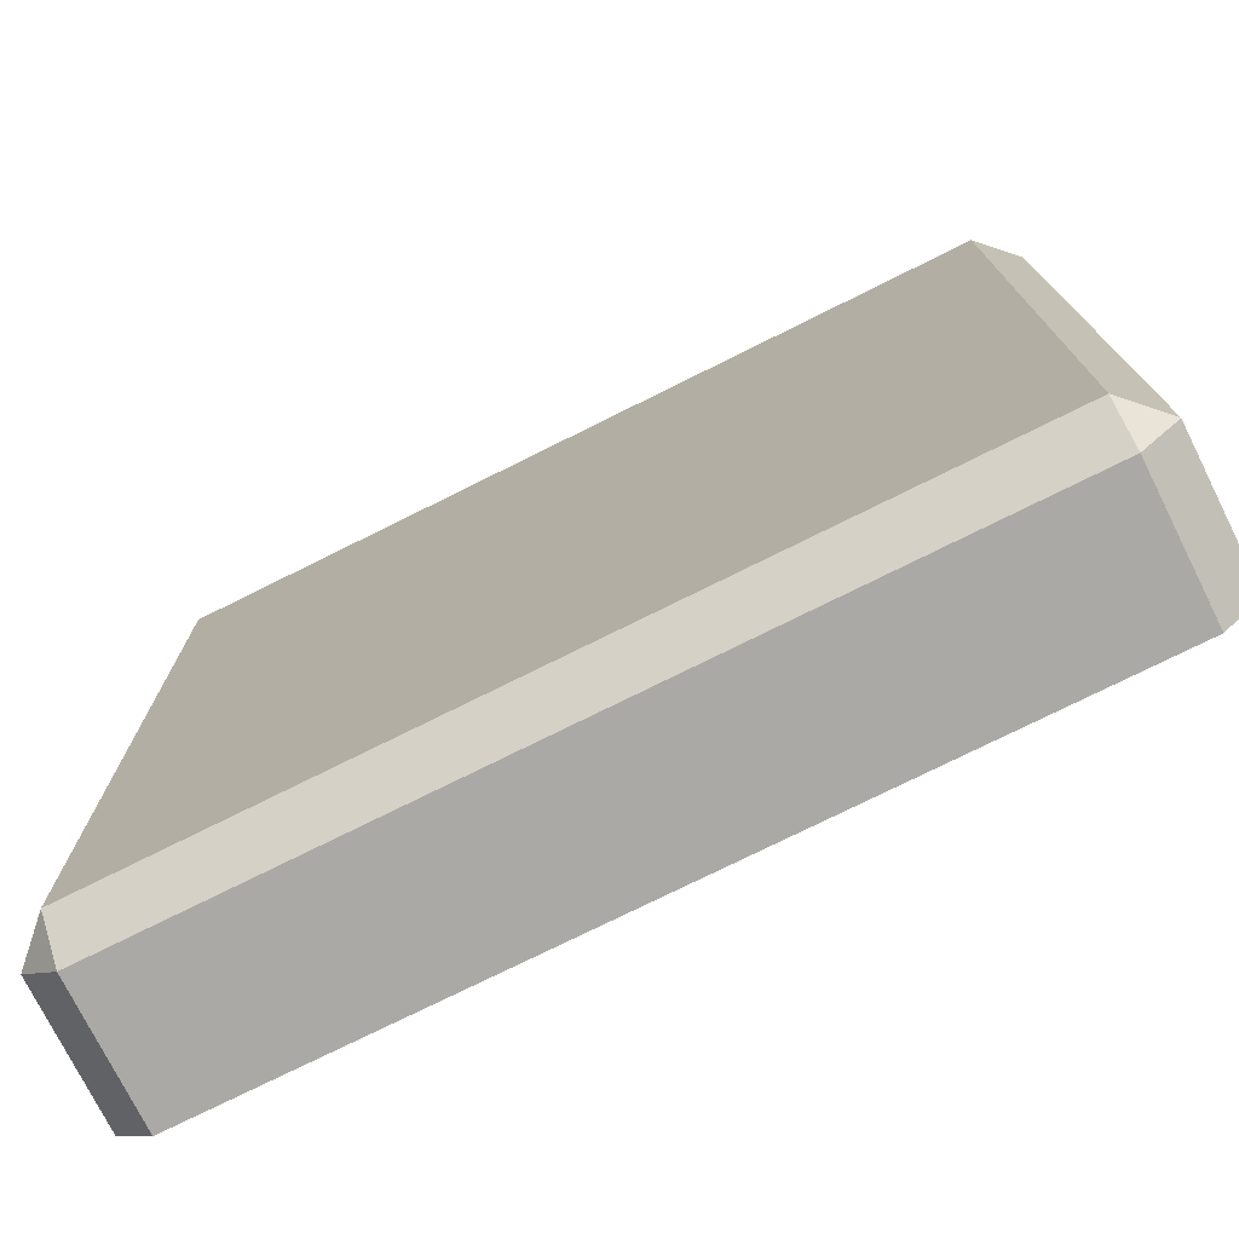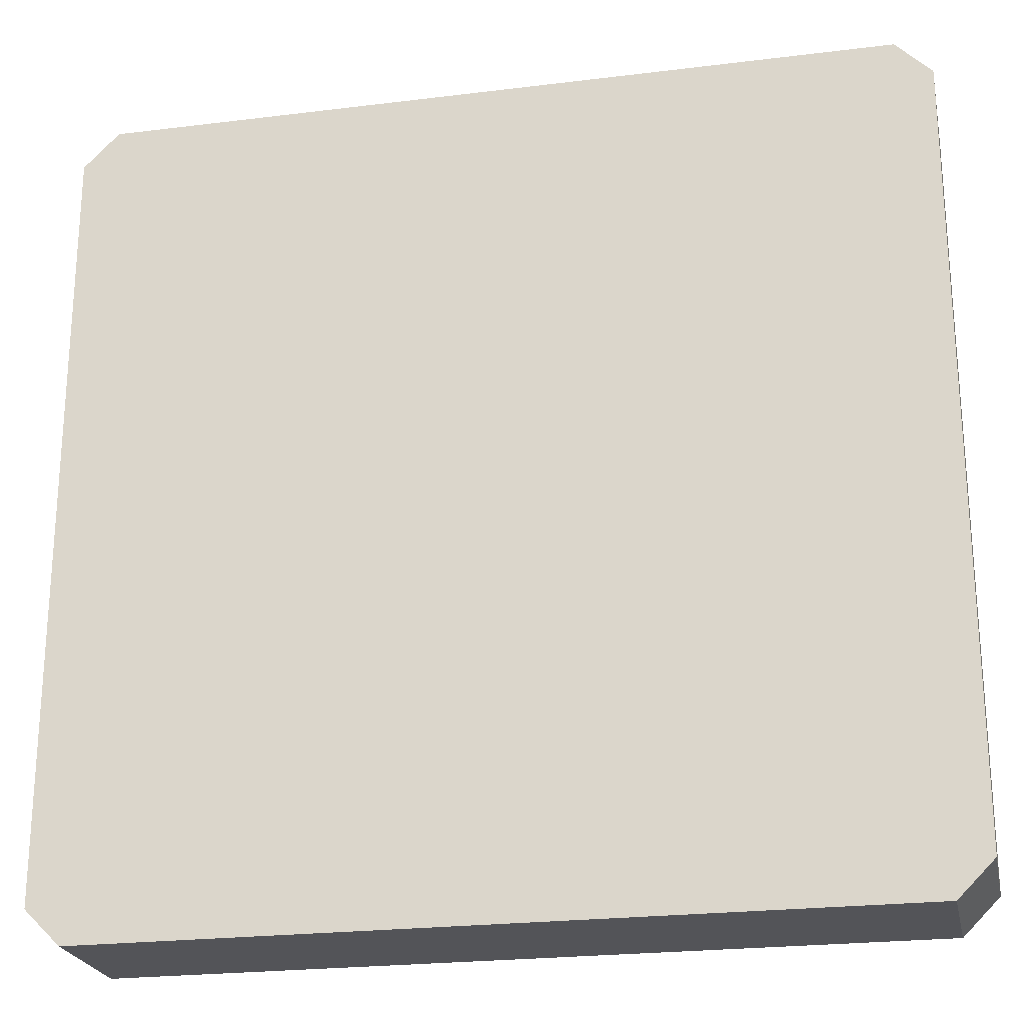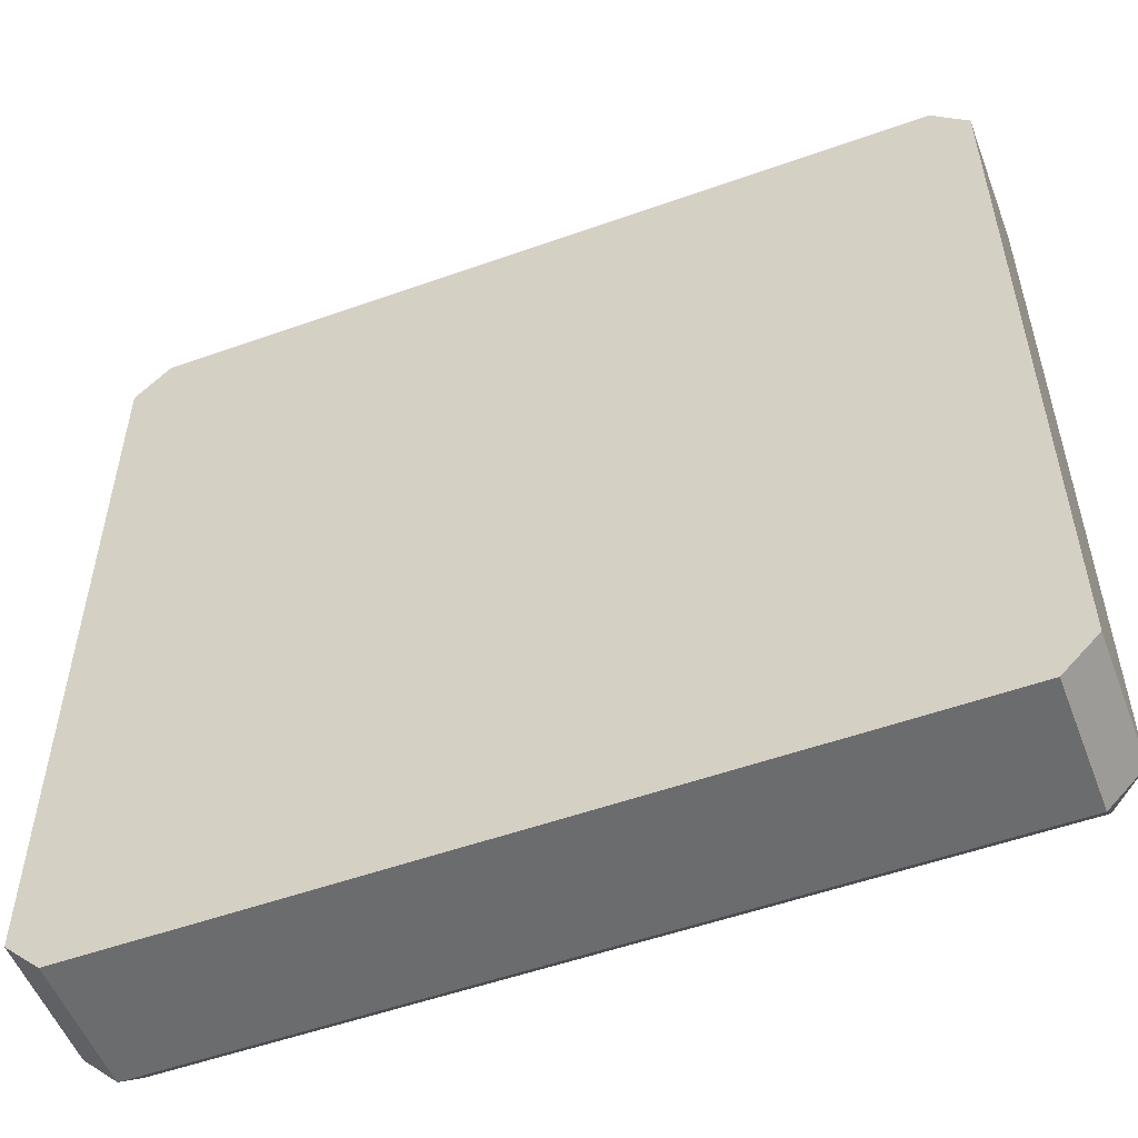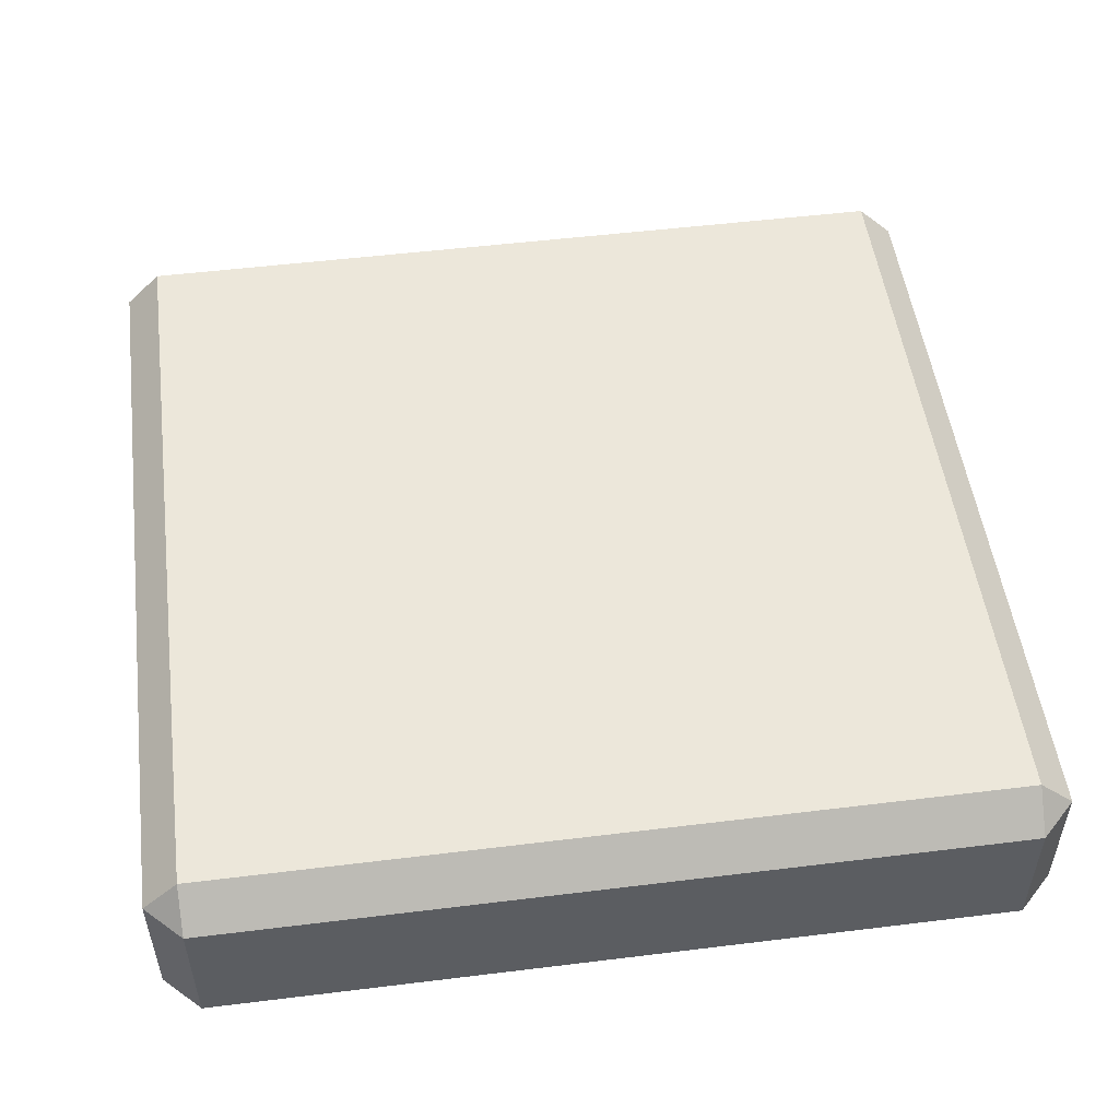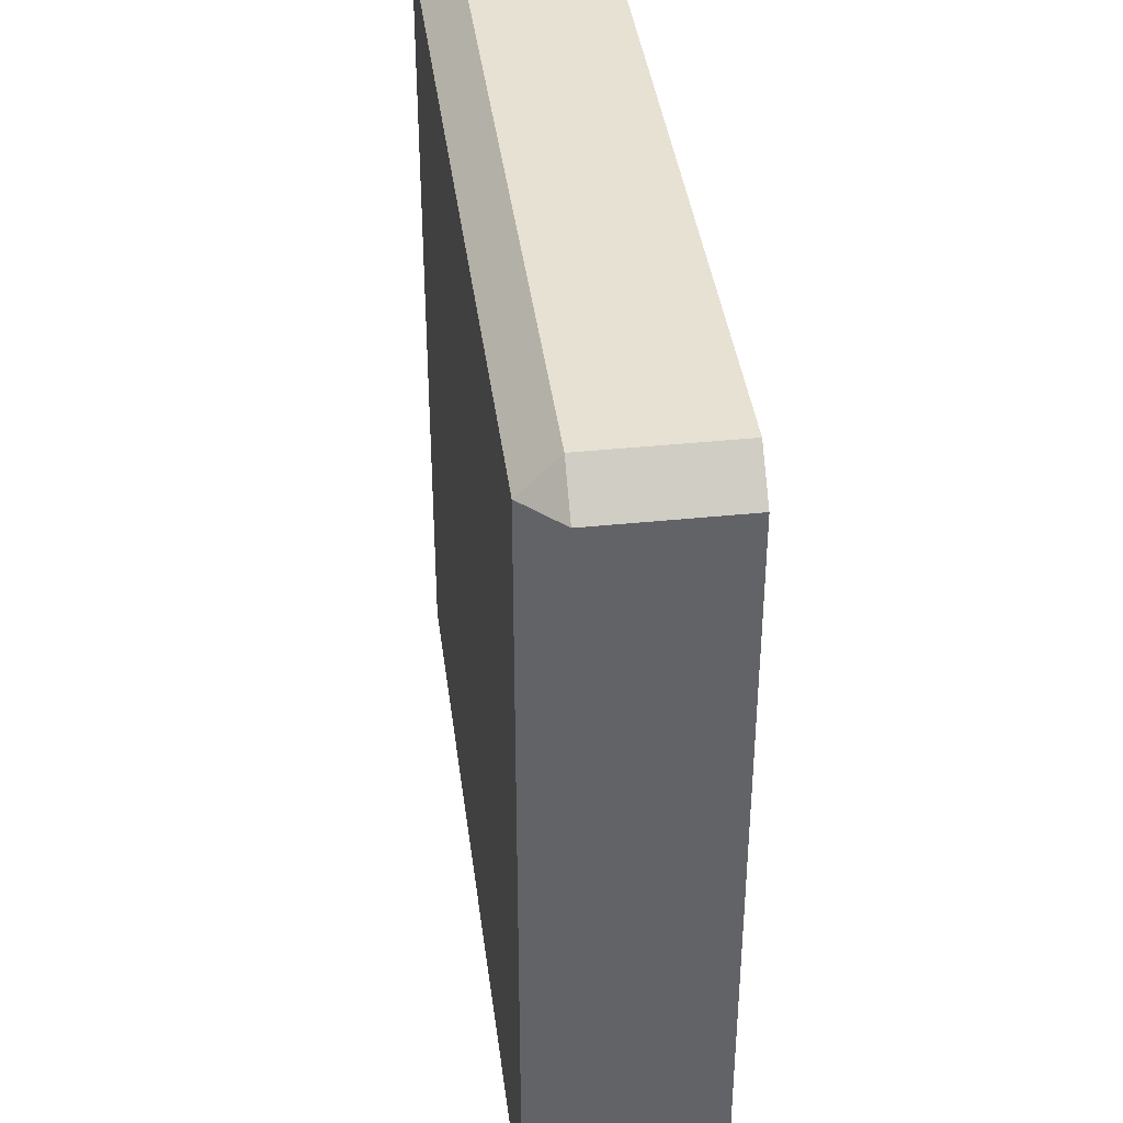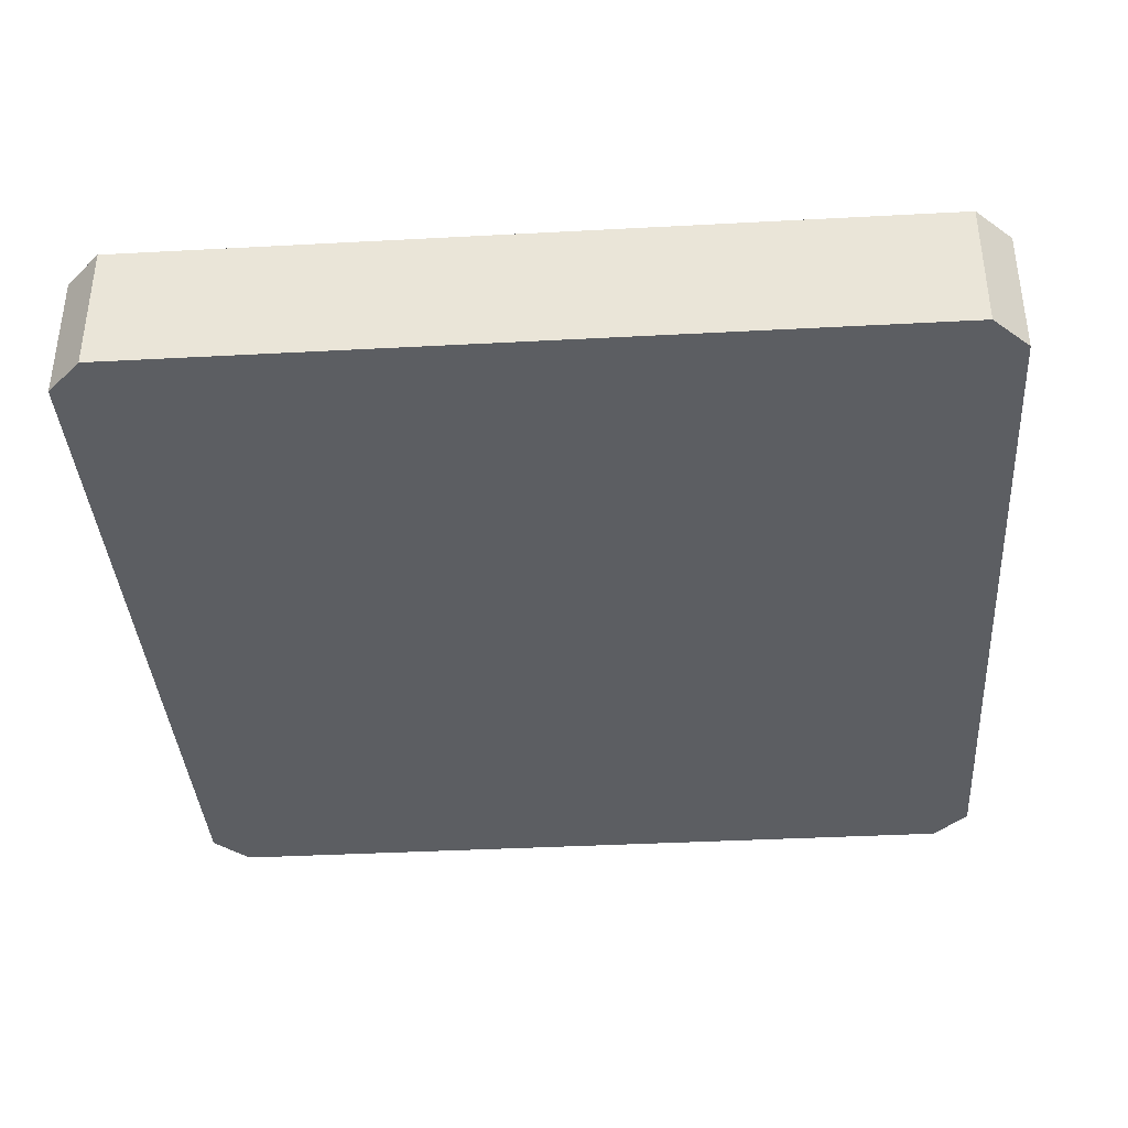
<metadata>
{"format":"obj","ext":"obj","renderer":"f3d","projection":"perspective","resolution":1024,"background":"white","views":[{"elev":-75.4,"azim":-153.5,"up":"+Z"},{"elev":-23.4,"azim":11.8,"up":"+Z"},{"elev":-53.6,"azim":20.8,"up":"+Z"},{"elev":51.5,"azim":-7.6,"up":"+Y"},{"elev":39.6,"azim":-97.3,"up":"+Z"},{"elev":-37.8,"azim":3.9,"up":"+Y"}]}
</metadata>
<code>
v -1.107 -0.2163 0.995
v -1.107 0.125 0.995
v -1.016 0.125 1.086
v -1.016 -0.2163 1.086
v 1.016 -0.2163 1.086
v 1.016 0.125 1.086
v 1.107 0.125 0.995
v 1.107 -0.2163 0.995
v -1.107 0.125 0.995
v -1.107 0.125 -0.9949
v -1.016 0.2163 -0.995
v -1.016 0.2163 0.995
v -1.016 0.2163 0.995
v 1.016 0.2163 0.995
v 1.016 0.125 1.086
v -1.016 0.125 1.086
v 1.016 0.2163 0.995
v 1.016 0.2163 -0.995
v 1.107 0.125 -0.9949
v 1.107 0.125 0.995
v -1.107 0.125 -0.9949
v -1.107 -0.2163 -0.995
v -1.016 -0.2163 -1.086
v -1.016 0.125 -1.086
v -1.016 0.125 -1.086
v 1.016 0.125 -1.086
v 1.016 0.2163 -0.995
v -1.016 0.2163 -0.995
v 1.016 0.125 -1.086
v 1.016 -0.2163 -1.086
v 1.107 -0.2163 -0.995
v 1.107 0.125 -0.9949
v -1.016 -0.2163 1.086
v -1.016 0.125 1.086
v 1.016 0.125 1.086
v 1.016 -0.2163 1.086
v -1.016 0.2163 0.995
v -1.016 0.2163 -0.995
v 1.016 0.2163 -0.995
v 1.016 0.2163 0.995
v -1.016 0.125 -1.086
v -1.016 -0.2163 -1.086
v 1.016 -0.2163 -1.086
v 1.016 0.125 -1.086
v 1.107 -0.2163 0.995
v 1.107 0.125 0.995
v 1.107 0.125 -0.9949
v 1.107 -0.2163 -0.995
v -1.107 -0.2163 -0.995
v -1.107 0.125 -0.9949
v -1.107 0.125 0.995
v -1.107 -0.2163 0.995
v -1.107 0.125 0.995
v -1.016 0.2163 0.995
v -1.016 0.125 1.086
v 1.016 0.2163 0.995
v 1.107 0.125 0.995
v 1.016 0.125 1.086
v -1.107 0.125 -0.9949
v -1.016 0.125 -1.086
v -1.016 0.2163 -0.995
v 1.016 0.125 -1.086
v 1.107 0.125 -0.9949
v 1.016 0.2163 -0.995
v -1.107 -0.2163 0.995
v -0.5617 -0.2163 0.1619
v -1.107 -0.2163 -0.995
v -1.016 -0.2163 1.086
v 1.016 -0.2163 1.086
v 1.107 -0.2163 0.995
v 1.107 -0.2163 -0.995
v -1.016 -0.2163 -1.086
v 1.016 -0.2163 -1.086
g Desert_Rock_07_(1)_770_150
f 1 3 2
f 1 4 3
f 5 7 6
f 5 8 7
f 9 11 10
f 9 12 11
f 13 15 14
f 13 16 15
f 17 19 18
f 17 20 19
f 21 23 22
f 21 24 23
f 25 27 26
f 25 28 27
f 29 31 30
f 29 32 31
f 33 35 34
f 33 36 35
f 37 39 38
f 37 40 39
f 41 43 42
f 41 44 43
f 45 47 46
f 45 48 47
f 49 51 50
f 49 52 51
f 53 55 54
f 56 58 57
f 59 61 60
f 62 64 63
f 65 67 66
f 68 65 66
f 69 68 66
f 70 69 66
f 71 70 66
f 67 72 66
f 73 71 66
f 72 73 66

</code>
